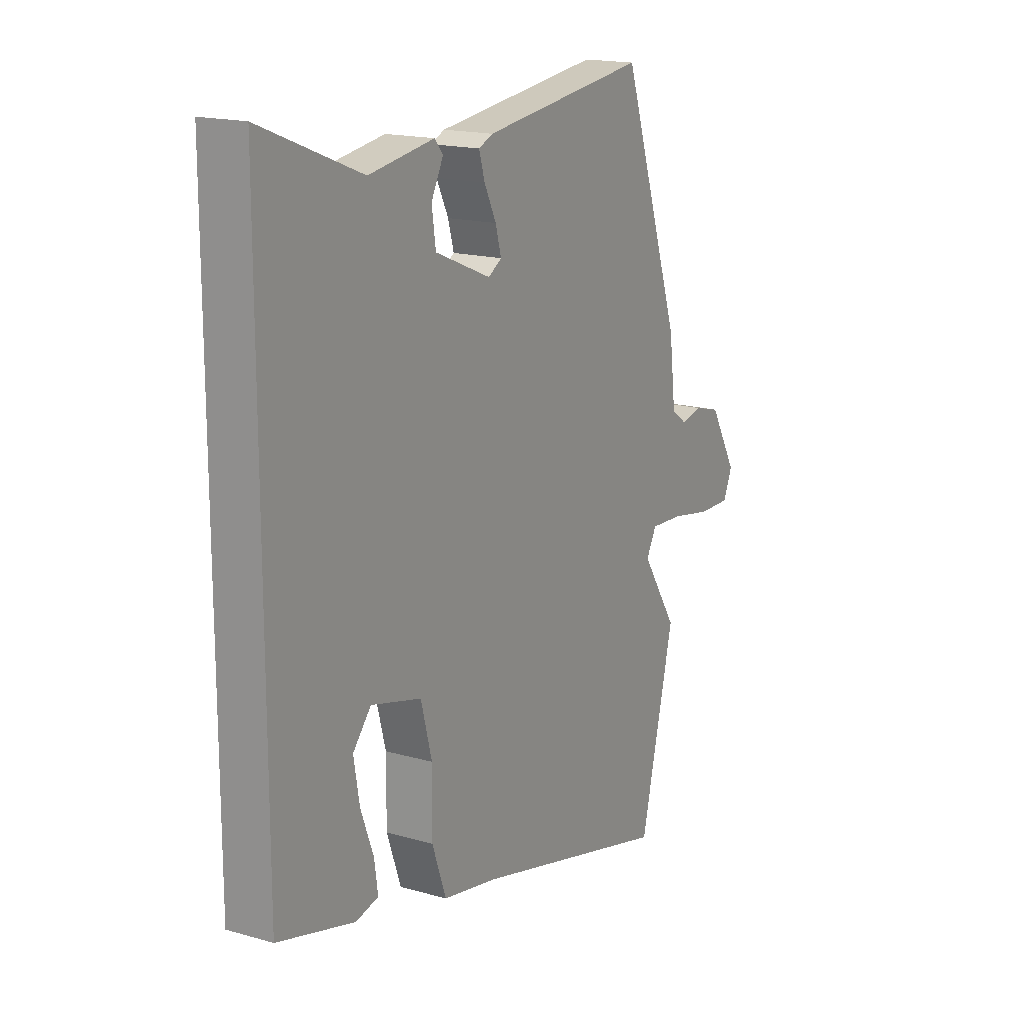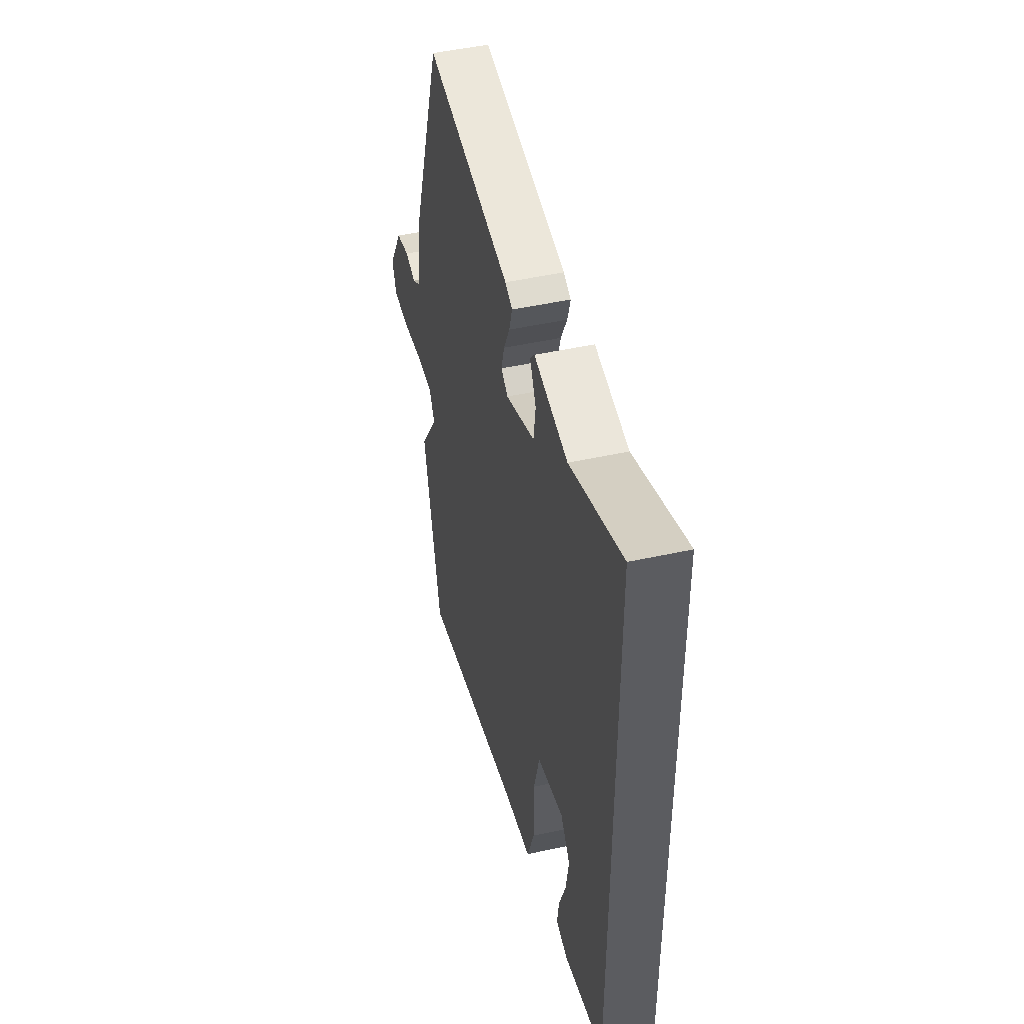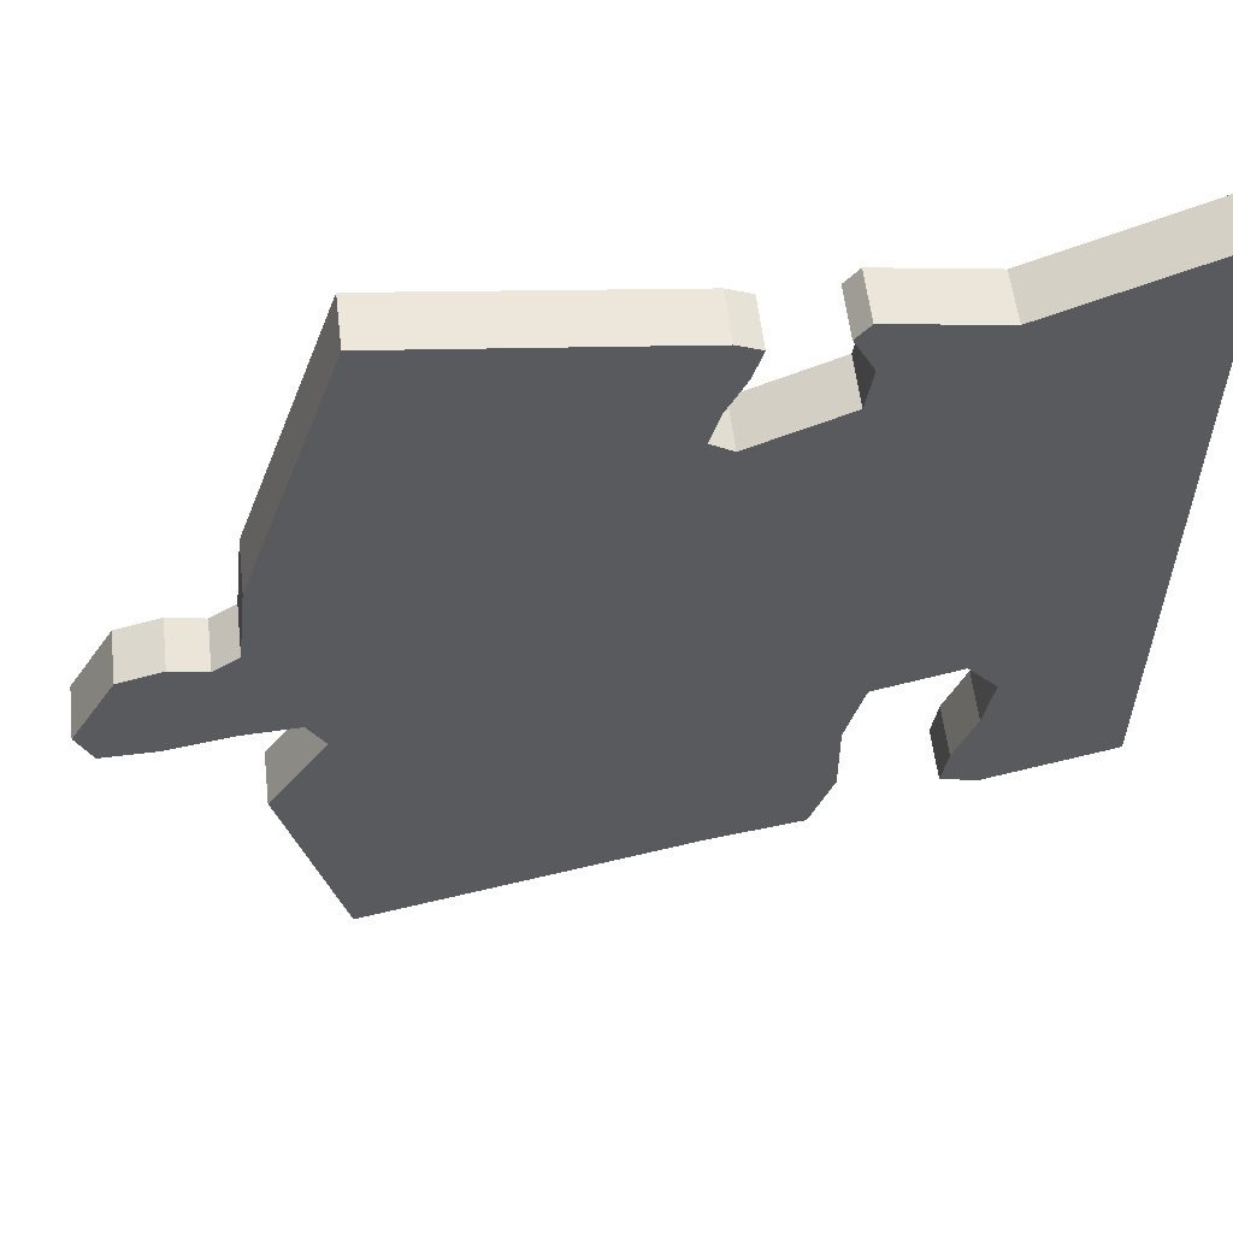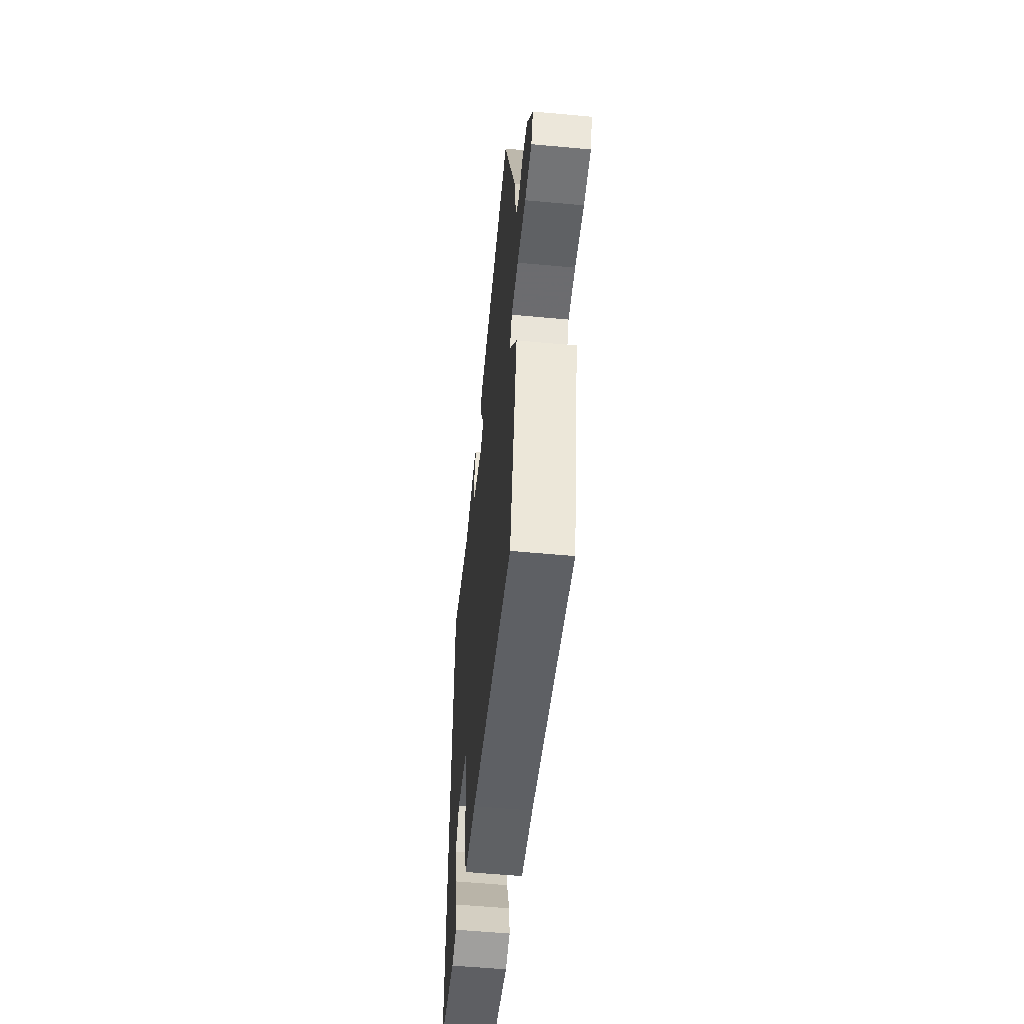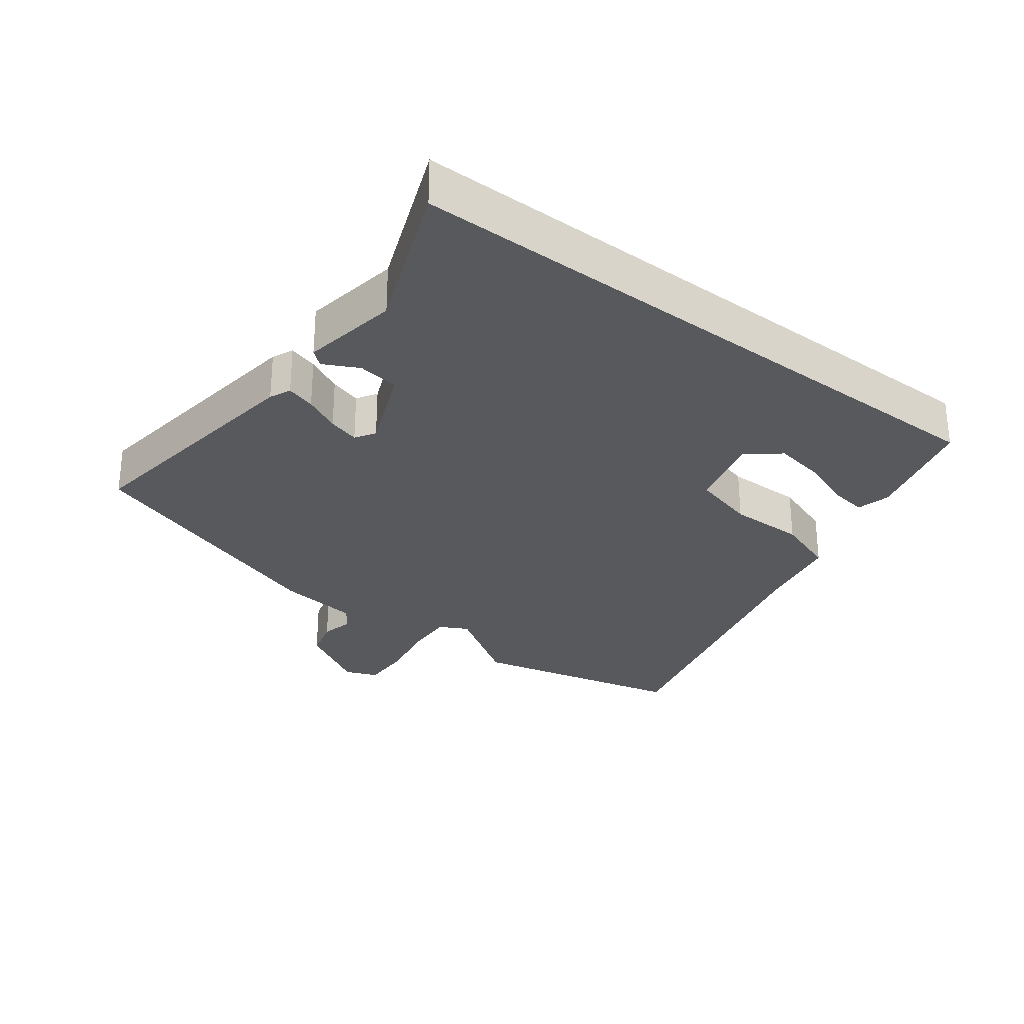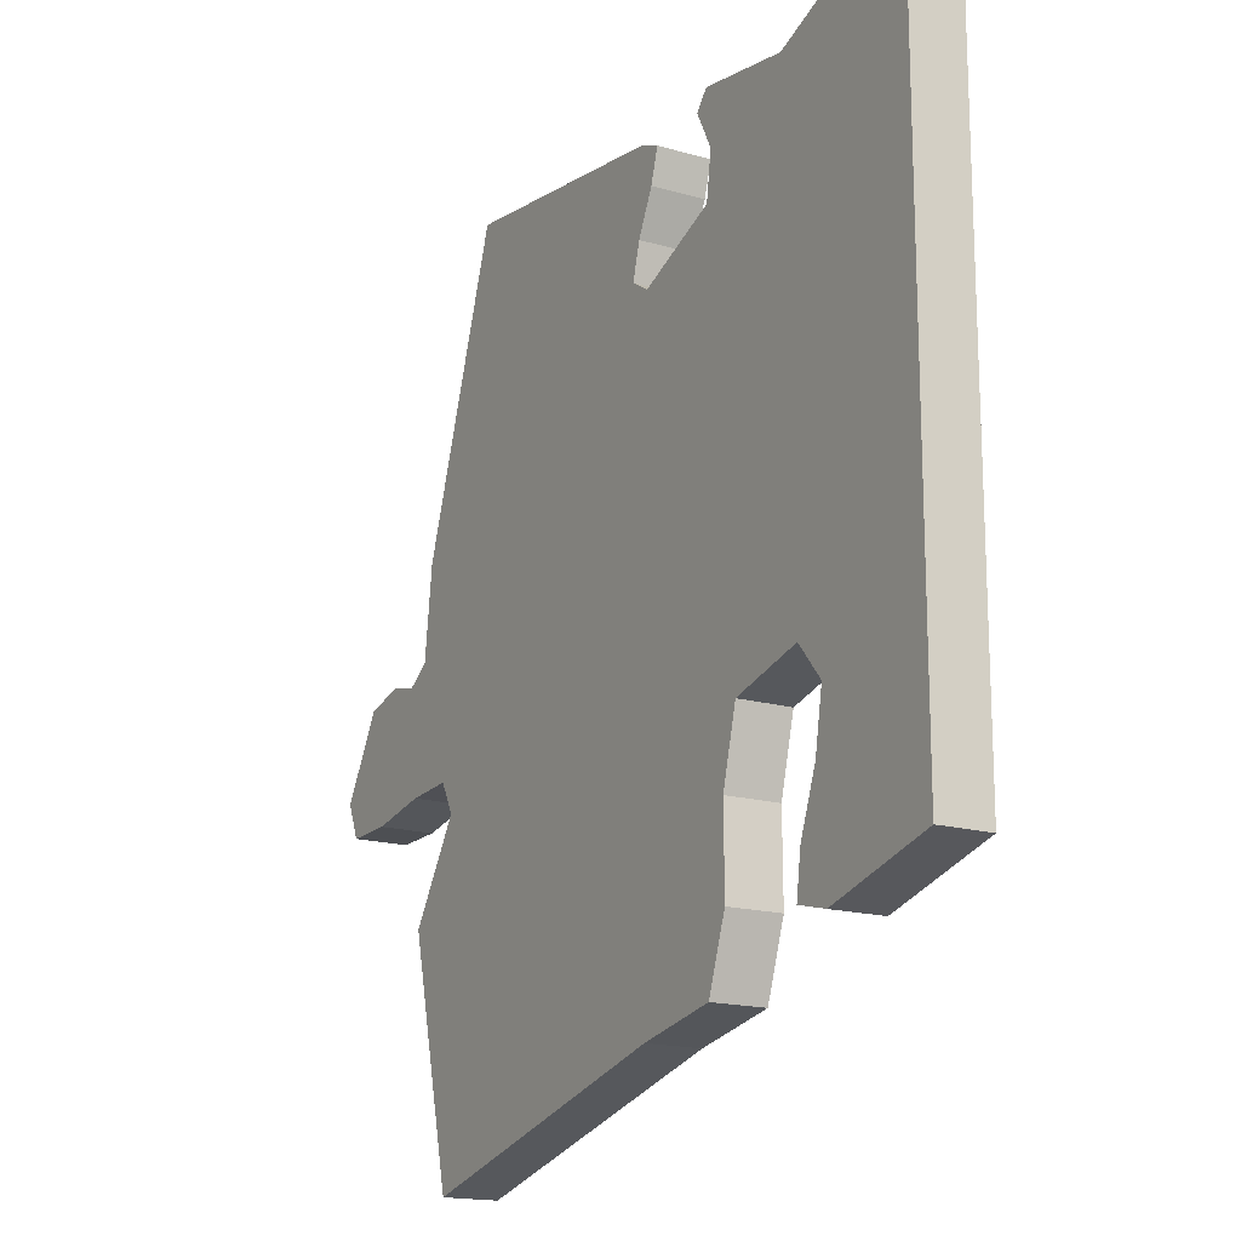
<metadata>
{"format":"obj","ext":"obj","renderer":"f3d","projection":"perspective","resolution":1024,"background":"white","views":[{"elev":17.0,"azim":120.0,"up":"+Z"},{"elev":48.0,"azim":76.1,"up":"+Z"},{"elev":57.7,"azim":-6.8,"up":"+Z"},{"elev":-56.9,"azim":-95.5,"up":"+Z"},{"elev":-29.3,"azim":52.8,"up":"+Y"},{"elev":-16.9,"azim":59.8,"up":"+Z"}]}
</metadata>
<code>
v 0.5 0.07 0.543
v 0.5 0.07 -0.419
v 0.327 0.07 -0.466
v 0.276 0.07 -0.453
v 0.284 0.07 -0.396
v 0.313 0.07 -0.318
v 0.326 0.07 -0.242
v 0.285 0.07 -0.193
v 0.171 0.07 -0.223
v 0.146 0.07 -0.318
v 0.147 0.07 -0.432
v 0.115 0.07 -0.523
v -0.011 0.07 -0.547
v -0.461 0.07 -0.662
v -0.538 0.07 -0.34
v -0.457 0.07 -0.215
v -0.48 0.07 -0.172
v -0.554 0.07 -0.176
v -0.646 0.07 -0.193
v -0.719 0.07 -0.194
v -0.739 0.07 -0.146
v -0.677 0.07 -0.039
v -0.618 0.07 -0.023
v -0.57 0.07 -0.034
v -0.535 0.07 -0.01
v -0.52 0.07 0.113
v -0.385 0.07 0.514
v -0.01 0.07 0.465
v 0.022 0.07 0.451
v 0.009 0.07 0.407
v -0.018 0.07 0.352
v -0.031 0.07 0.305
v -0.001 0.07 0.286
v 0.125 0.07 0.339
v 0.134 0.07 0.401
v 0.107 0.07 0.454
v 0.126 0.07 0.477
v 0.273 0.07 0.453
v 0.5 0 0.543
v 0.5 0 -0.419
v 0.327 0 -0.466
v 0.276 0 -0.453
v 0.284 0 -0.396
v 0.313 0 -0.318
v 0.326 0 -0.242
v 0.285 0 -0.193
v 0.171 0 -0.223
v 0.146 0 -0.318
v 0.147 0 -0.432
v 0.115 0 -0.523
v -0.011 0 -0.547
v -0.461 0 -0.662
v -0.538 0 -0.34
v -0.457 0 -0.215
v -0.48 0 -0.172
v -0.554 0 -0.176
v -0.646 0 -0.193
v -0.719 0 -0.194
v -0.739 0 -0.146
v -0.677 0 -0.039
v -0.618 0 -0.023
v -0.57 0 -0.034
v -0.535 0 -0.01
v -0.52 0 0.113
v -0.385 0 0.514
v -0.01 0 0.465
v 0.022 0 0.451
v 0.009 0 0.407
v -0.018 0 0.352
v -0.031 0 0.305
v -0.001 0 0.286
v 0.125 0 0.339
v 0.134 0 0.401
v 0.107 0 0.454
v 0.126 0 0.477
v 0.273 0 0.453
f 35 36 37 38
f 34 35 38
f 34 38 1 2
f 33 34 2
f 32 33 2
f 29 30 31
f 28 29 31
f 27 28 31
f 26 27 31
f 25 26 31
f 25 31 32
f 24 25 32
f 22 23 24
f 21 22 24
f 20 21 24
f 19 20 24
f 18 19 24
f 17 18 24 32
f 16 17 32
f 15 16 32
f 14 15 32
f 13 14 32
f 12 13 32
f 11 12 32
f 10 11 32
f 9 10 32
f 8 9 32
f 7 8 32 2
f 4 5 6
f 3 4 6
f 2 3 6
f 2 6 7
f 76 75 74 73
f 76 73 72
f 40 39 76 72
f 40 72 71
f 40 71 70
f 69 68 67
f 69 67 66
f 69 66 65
f 69 65 64
f 69 64 63
f 70 69 63
f 70 63 62
f 62 61 60
f 62 60 59
f 62 59 58
f 62 58 57
f 62 57 56
f 70 62 56 55
f 70 55 54
f 70 54 53
f 70 53 52
f 70 52 51
f 70 51 50
f 70 50 49
f 70 49 48
f 70 48 47
f 70 47 46
f 40 70 46 45
f 44 43 42
f 44 42 41
f 44 41 40
f 45 44 40
f 1 39 40 2
f 2 40 41 3
f 3 41 42 4
f 4 42 43 5
f 5 43 44 6
f 6 44 45 7
f 7 45 46 8
f 8 46 47 9
f 9 47 48 10
f 10 48 49 11
f 11 49 50 12
f 12 50 51 13
f 13 51 52 14
f 14 52 53 15
f 15 53 54 16
f 16 54 55 17
f 17 55 56 18
f 18 56 57 19
f 19 57 58 20
f 20 58 59 21
f 21 59 60 22
f 22 60 61 23
f 23 61 62 24
f 24 62 63 25
f 25 63 64 26
f 26 64 65 27
f 27 65 66 28
f 28 66 67 29
f 29 67 68 30
f 30 68 69 31
f 31 69 70 32
f 32 70 71 33
f 33 71 72 34
f 34 72 73 35
f 35 73 74 36
f 36 74 75 37
f 37 75 76 38
f 38 76 39 1

</code>
